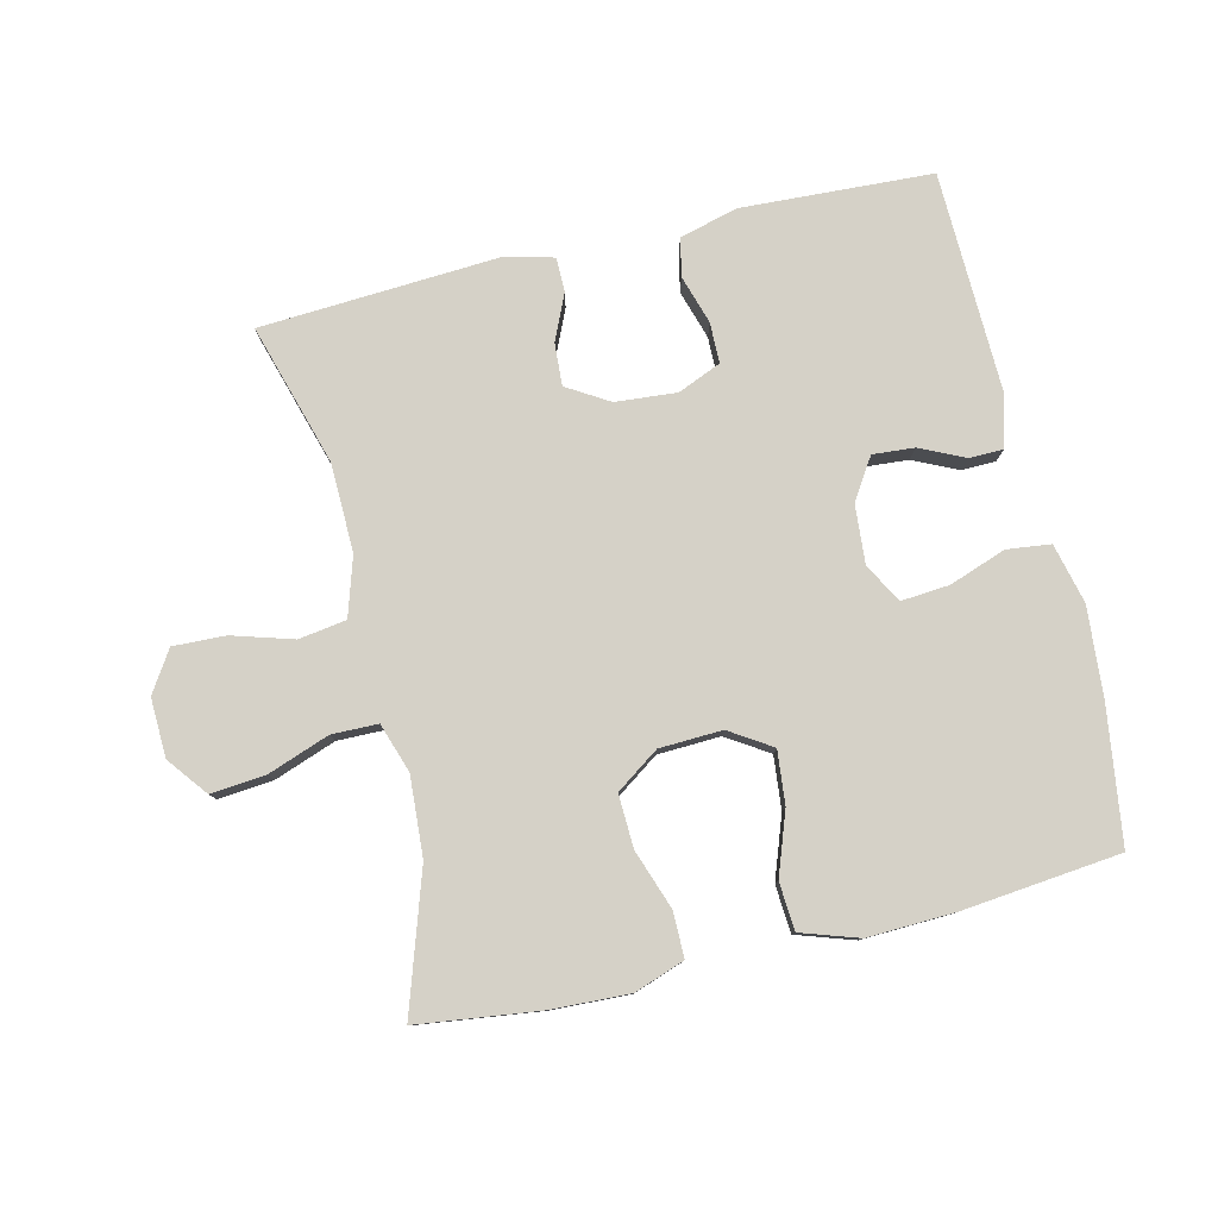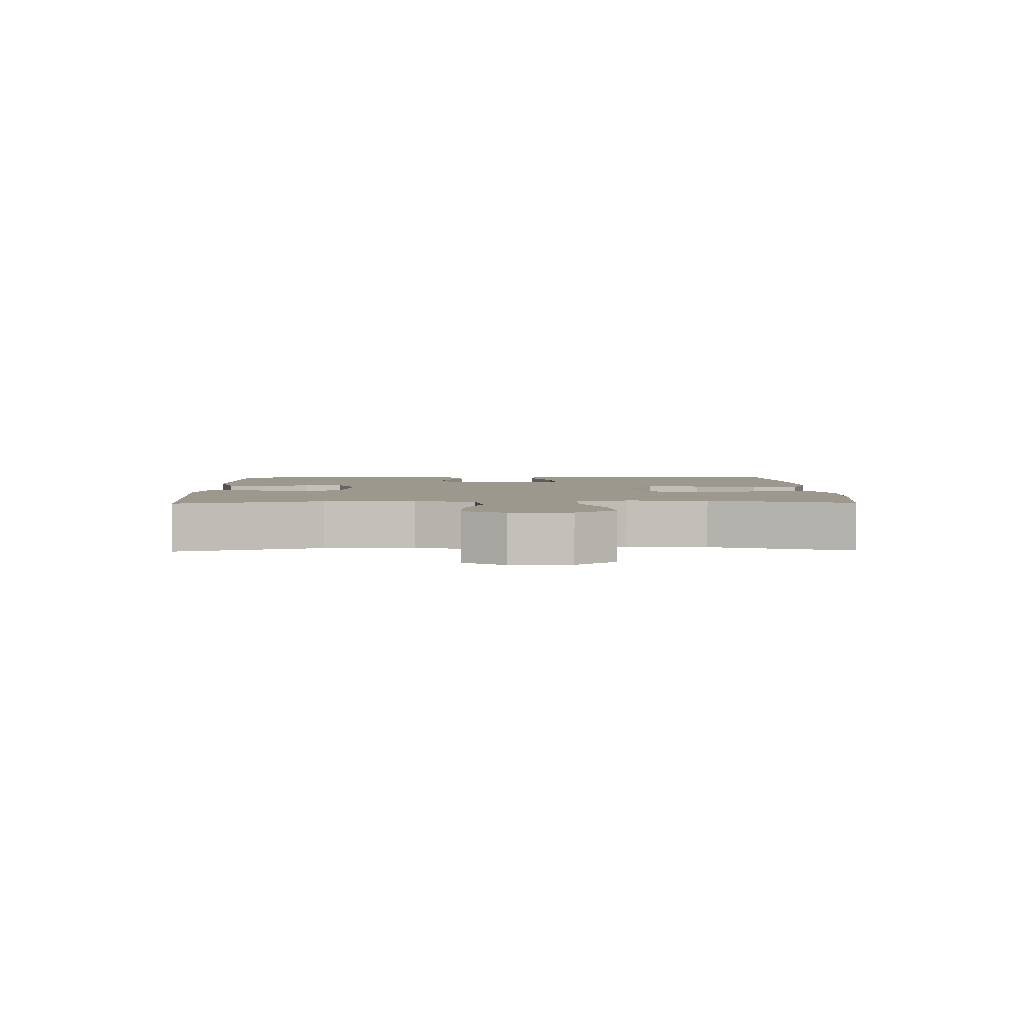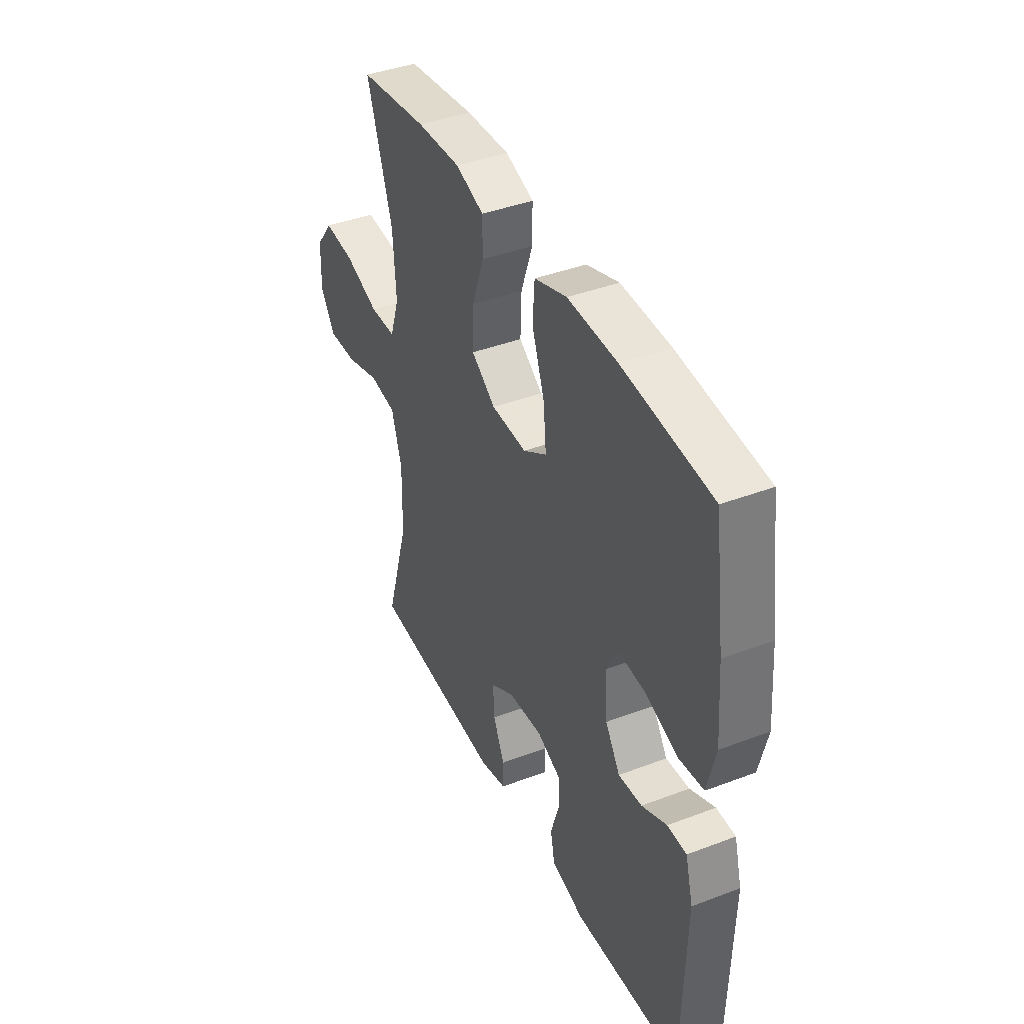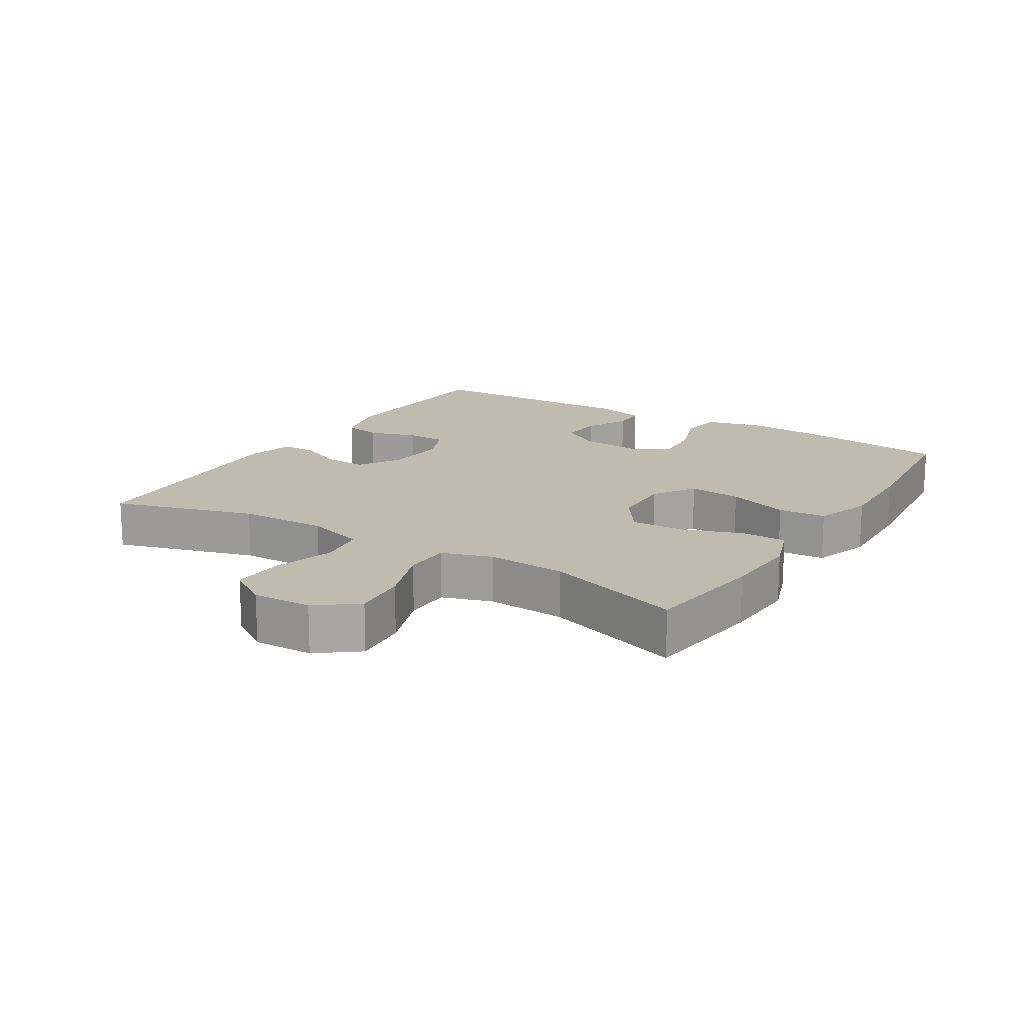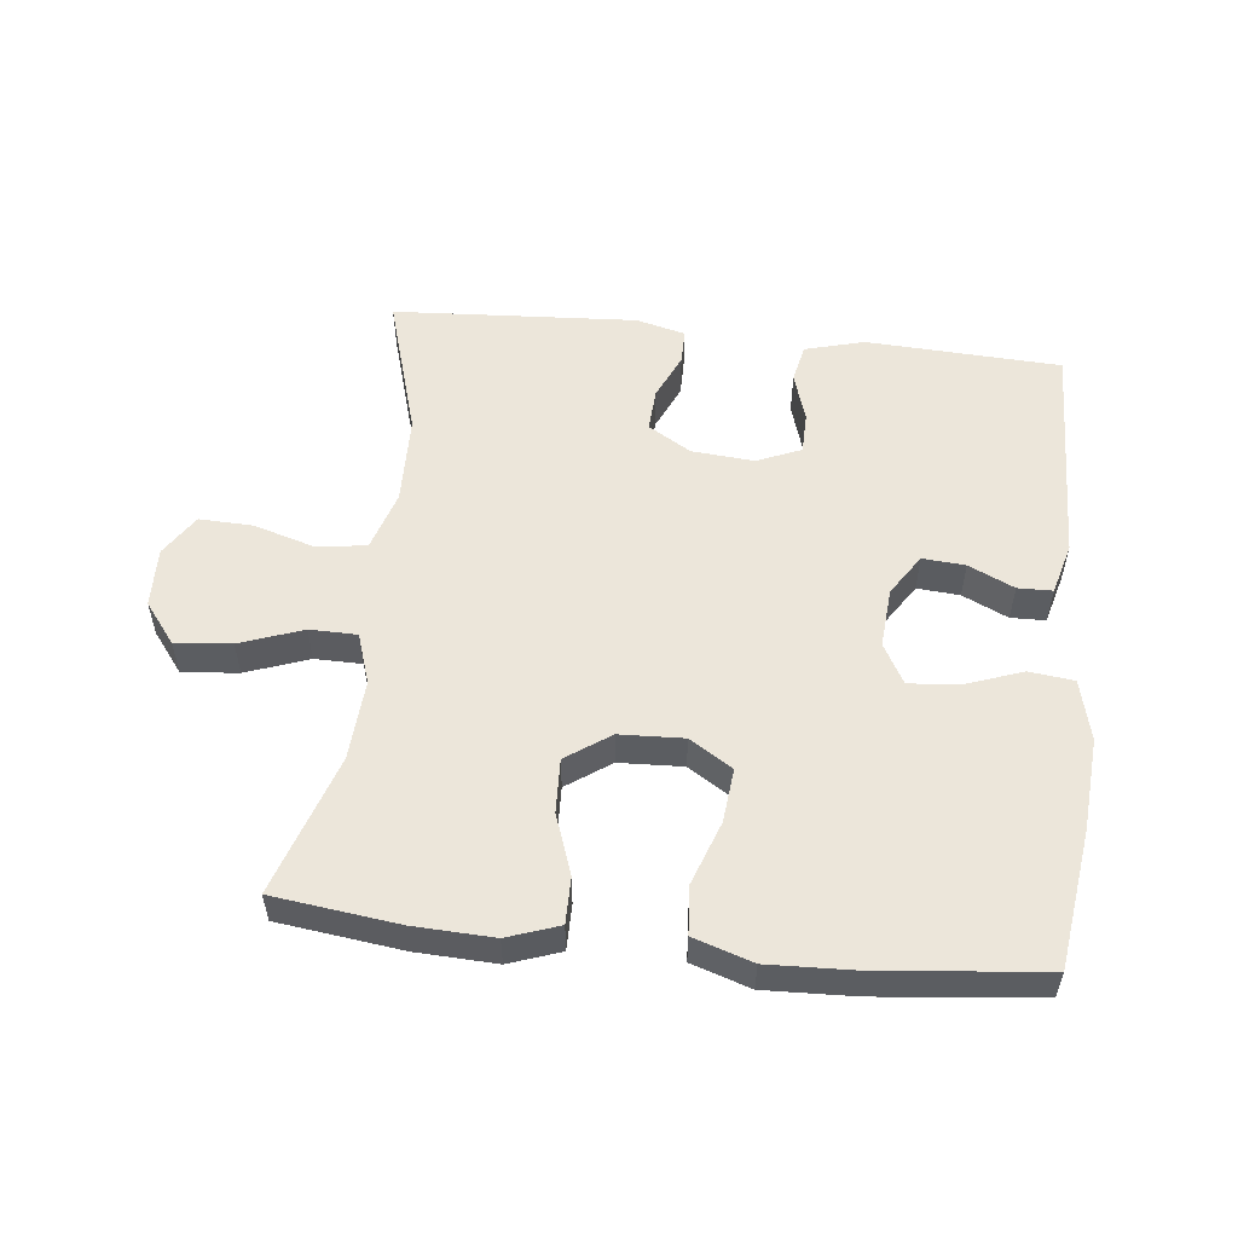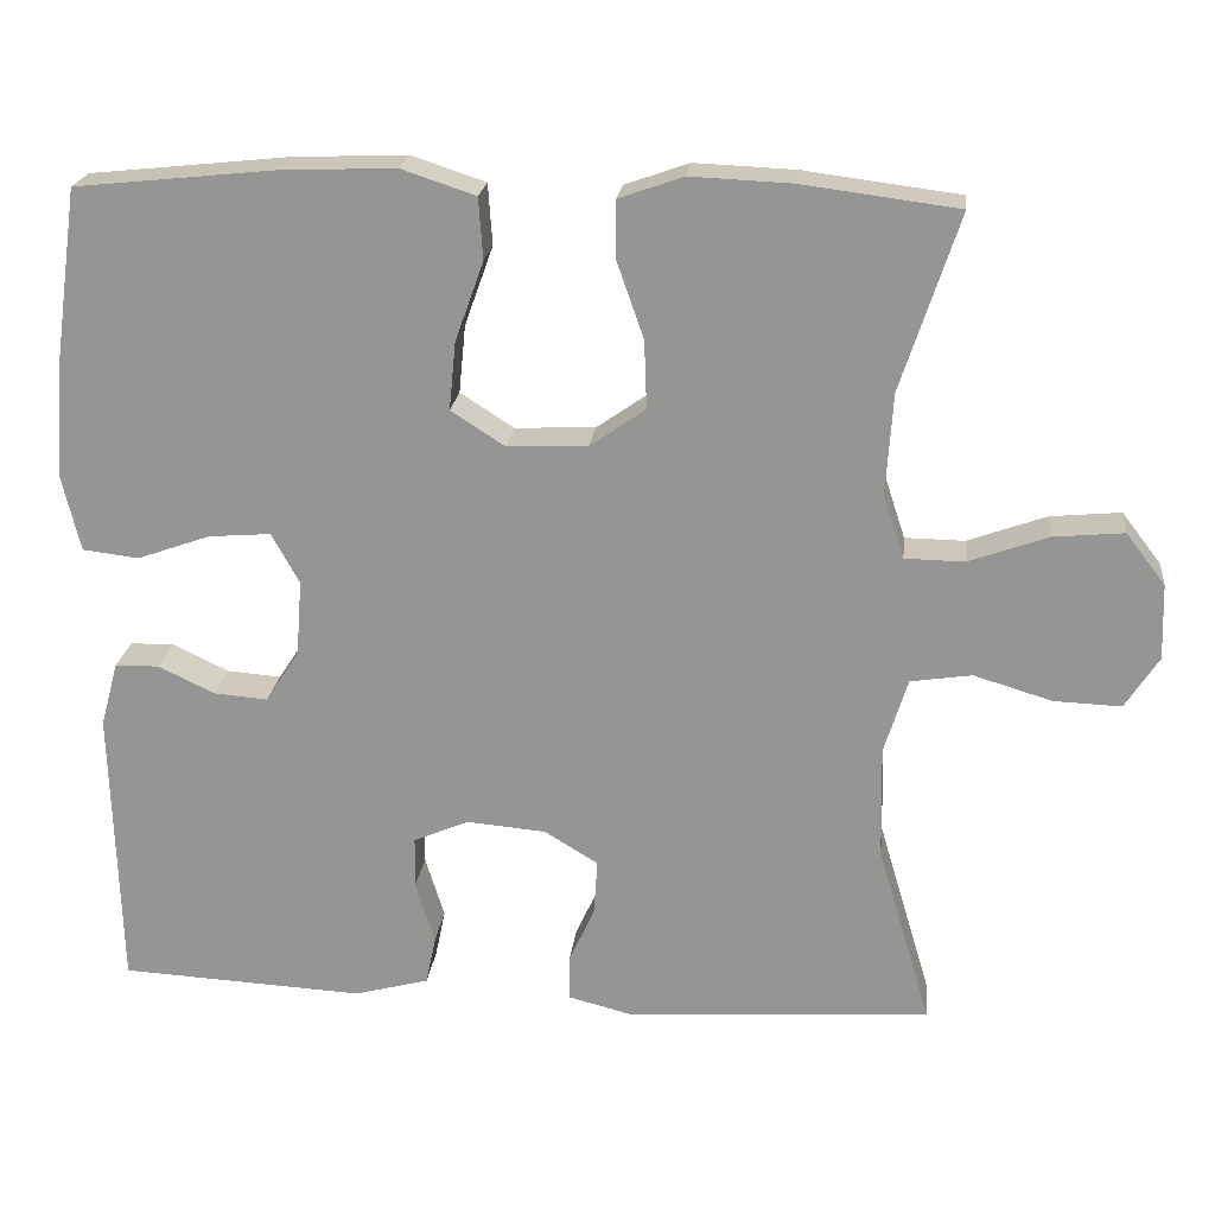
<metadata>
{"format":"obj","ext":"obj","renderer":"f3d","projection":"perspective","resolution":1024,"background":"white","views":[{"elev":79.6,"azim":-13.4,"up":"+Y"},{"elev":3.2,"azim":-91.3,"up":"+Y"},{"elev":40.8,"azim":65.1,"up":"+Z"},{"elev":16.2,"azim":-58.1,"up":"+Y"},{"elev":54.3,"azim":6.2,"up":"+Y"},{"elev":21.5,"azim":-173.6,"up":"+Z"}]}
</metadata>
<code>
v 0.5 0.07 0.5
v 0.529 0.07 0.294
v 0.54 0.07 0.156
v 0.518 0.07 0.064
v 0.451 0.07 0.056
v 0.364 0.07 0.087
v 0.29 0.07 0.093
v 0.257 0.07 0.033
v 0.264 0.07 -0.057
v 0.304 0.07 -0.119
v 0.368 0.07 -0.114
v 0.436 0.07 -0.082
v 0.488 0.07 -0.083
v 0.509 0.07 -0.16
v 0.5 0.07 -0.5
v 0.208 0.07 -0.515
v 0.119 0.07 -0.491
v 0.107 0.07 -0.433
v 0.13 0.07 -0.359
v 0.129 0.07 -0.297
v 0.063 0.07 -0.269
v -0.031 0.07 -0.277
v -0.095 0.07 -0.316
v -0.091 0.07 -0.381
v -0.06 0.07 -0.45
v -0.06 0.07 -0.503
v -0.134 0.07 -0.522
v -0.5 0.07 -0.5
v -0.436 0.07 -0.284
v -0.433 0.07 -0.149
v -0.461 0.07 -0.059
v -0.534 0.07 -0.048
v -0.627 0.07 -0.076
v -0.707 0.07 -0.079
v -0.747 0.07 -0.017
v -0.744 0.07 0.073
v -0.697 0.07 0.134
v -0.613 0.07 0.126
v -0.519 0.07 0.092
v -0.448 0.07 0.093
v -0.423 0.07 0.169
v -0.431 0.07 0.29
v -0.5 0.07 0.5
v -0.313 0.07 0.524
v -0.194 0.07 0.529
v -0.117 0.07 0.502
v -0.117 0.07 0.433
v -0.149 0.07 0.342
v -0.152 0.07 0.261
v -0.086 0.07 0.215
v 0.01 0.07 0.211
v 0.074 0.07 0.252
v 0.066 0.07 0.333
v 0.032 0.07 0.428
v 0.037 0.07 0.501
v 0.125 0.07 0.53
v 0.26 0.07 0.525
v 0.5 0 0.5
v 0.529 0 0.294
v 0.54 0 0.156
v 0.518 0 0.064
v 0.451 0 0.056
v 0.364 0 0.087
v 0.29 0 0.093
v 0.257 0 0.033
v 0.264 0 -0.057
v 0.304 0 -0.119
v 0.368 0 -0.114
v 0.436 0 -0.082
v 0.488 0 -0.083
v 0.509 0 -0.16
v 0.5 0 -0.5
v 0.208 0 -0.515
v 0.119 0 -0.491
v 0.107 0 -0.433
v 0.13 0 -0.359
v 0.129 0 -0.297
v 0.063 0 -0.269
v -0.031 0 -0.277
v -0.095 0 -0.316
v -0.091 0 -0.381
v -0.06 0 -0.45
v -0.06 0 -0.503
v -0.134 0 -0.522
v -0.5 0 -0.5
v -0.436 0 -0.284
v -0.433 0 -0.149
v -0.461 0 -0.059
v -0.534 0 -0.048
v -0.627 0 -0.076
v -0.707 0 -0.079
v -0.747 0 -0.017
v -0.744 0 0.073
v -0.697 0 0.134
v -0.613 0 0.126
v -0.519 0 0.092
v -0.448 0 0.093
v -0.423 0 0.169
v -0.431 0 0.29
v -0.5 0 0.5
v -0.313 0 0.524
v -0.194 0 0.529
v -0.117 0 0.502
v -0.117 0 0.433
v -0.149 0 0.342
v -0.152 0 0.261
v -0.086 0 0.215
v 0.01 0 0.211
v 0.074 0 0.252
v 0.066 0 0.333
v 0.032 0 0.428
v 0.037 0 0.501
v 0.125 0 0.53
v 0.26 0 0.525
f 53 54 55 56
f 52 53 56 57
f 45 46 47 48
f 45 48 49
f 42 43 44 45
f 41 42 45 49
f 40 41 49 50
f 36 37 38 39
f 36 39 40
f 35 36 40
f 32 33 34 35
f 32 35 40 50
f 26 27 28 29
f 24 25 26 29
f 23 24 29 30
f 22 23 30 31
f 16 17 18 19
f 16 19 20
f 15 16 20
f 14 15 20
f 11 12 13 14
f 10 11 14 20
f 9 10 20 21
f 3 4 5 6
f 3 6 7
f 2 3 7
f 52 57 1 2
f 51 52 2 7
f 31 32 50 51
f 31 51 7 8
f 21 22 31
f 8 9 21 31
f 113 112 111 110
f 114 113 110 109
f 105 104 103 102
f 106 105 102
f 102 101 100 99
f 106 102 99 98
f 107 106 98 97
f 96 95 94 93
f 97 96 93
f 97 93 92
f 92 91 90 89
f 107 97 92 89
f 86 85 84 83
f 86 83 82 81
f 87 86 81 80
f 88 87 80 79
f 76 75 74 73
f 77 76 73
f 77 73 72
f 77 72 71
f 71 70 69 68
f 77 71 68 67
f 78 77 67 66
f 63 62 61 60
f 64 63 60
f 64 60 59
f 59 58 114 109
f 64 59 109 108
f 108 107 89 88
f 65 64 108 88
f 88 79 78
f 88 78 66 65
f 1 58 59 2
f 2 59 60 3
f 3 60 61 4
f 4 61 62 5
f 5 62 63 6
f 6 63 64 7
f 7 64 65 8
f 8 65 66 9
f 9 66 67 10
f 10 67 68 11
f 11 68 69 12
f 12 69 70 13
f 13 70 71 14
f 14 71 72 15
f 15 72 73 16
f 16 73 74 17
f 17 74 75 18
f 18 75 76 19
f 19 76 77 20
f 20 77 78 21
f 21 78 79 22
f 22 79 80 23
f 23 80 81 24
f 24 81 82 25
f 25 82 83 26
f 26 83 84 27
f 27 84 85 28
f 28 85 86 29
f 29 86 87 30
f 30 87 88 31
f 31 88 89 32
f 32 89 90 33
f 33 90 91 34
f 34 91 92 35
f 35 92 93 36
f 36 93 94 37
f 37 94 95 38
f 38 95 96 39
f 39 96 97 40
f 40 97 98 41
f 41 98 99 42
f 42 99 100 43
f 43 100 101 44
f 44 101 102 45
f 45 102 103 46
f 46 103 104 47
f 47 104 105 48
f 48 105 106 49
f 49 106 107 50
f 50 107 108 51
f 51 108 109 52
f 52 109 110 53
f 53 110 111 54
f 54 111 112 55
f 55 112 113 56
f 56 113 114 57
f 57 114 58 1

</code>
